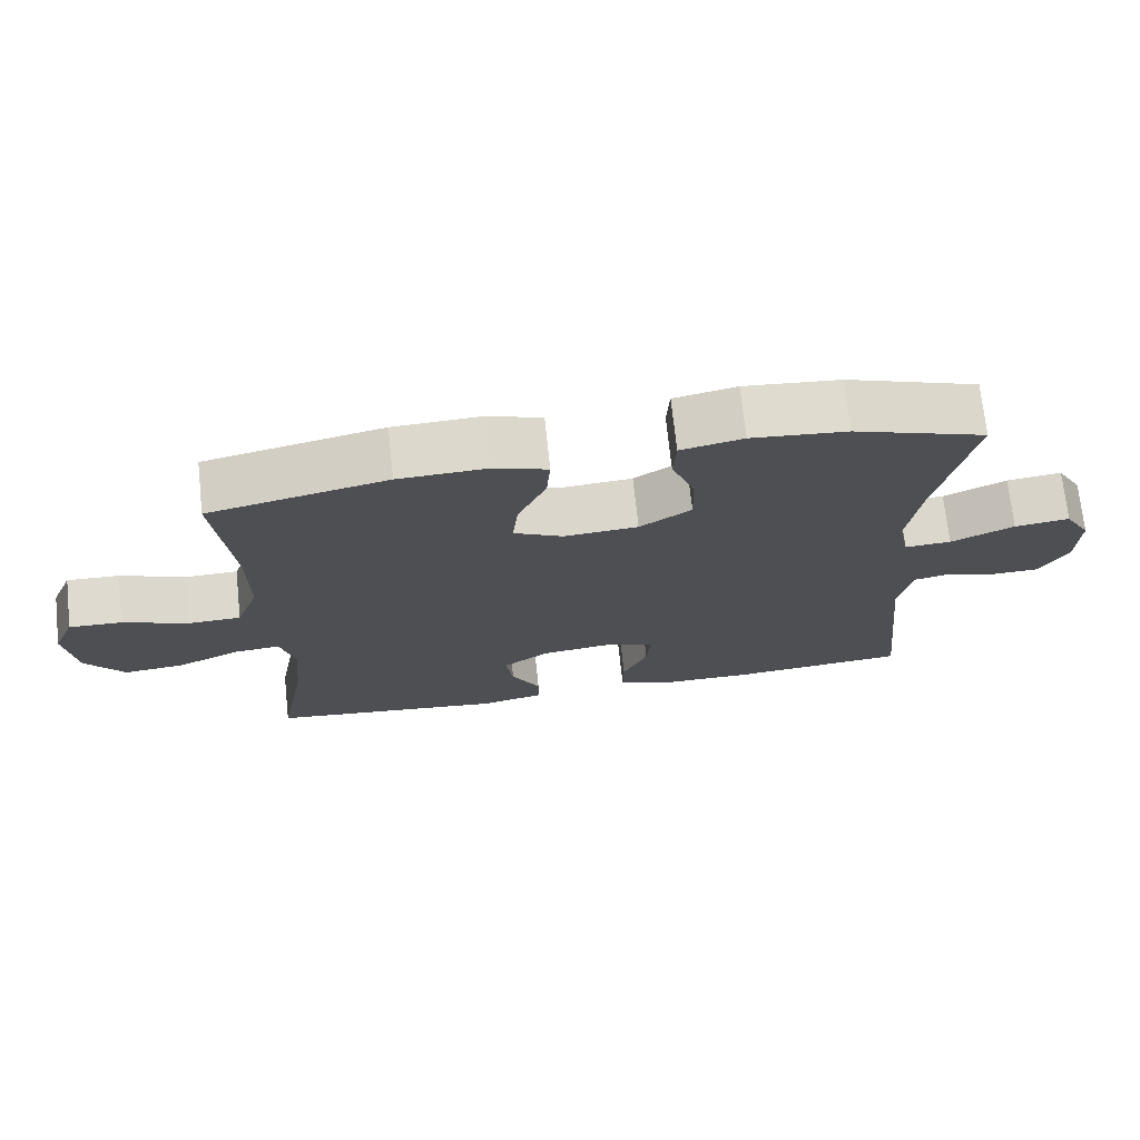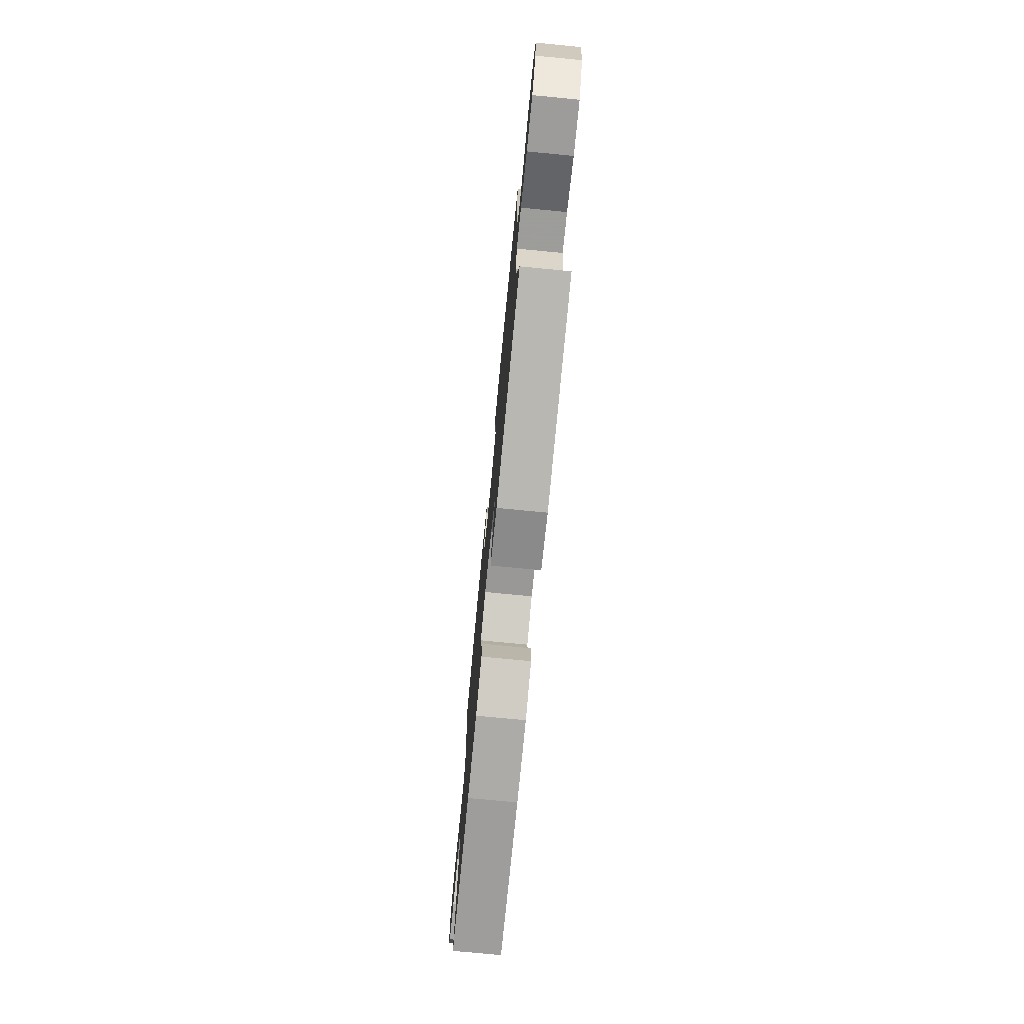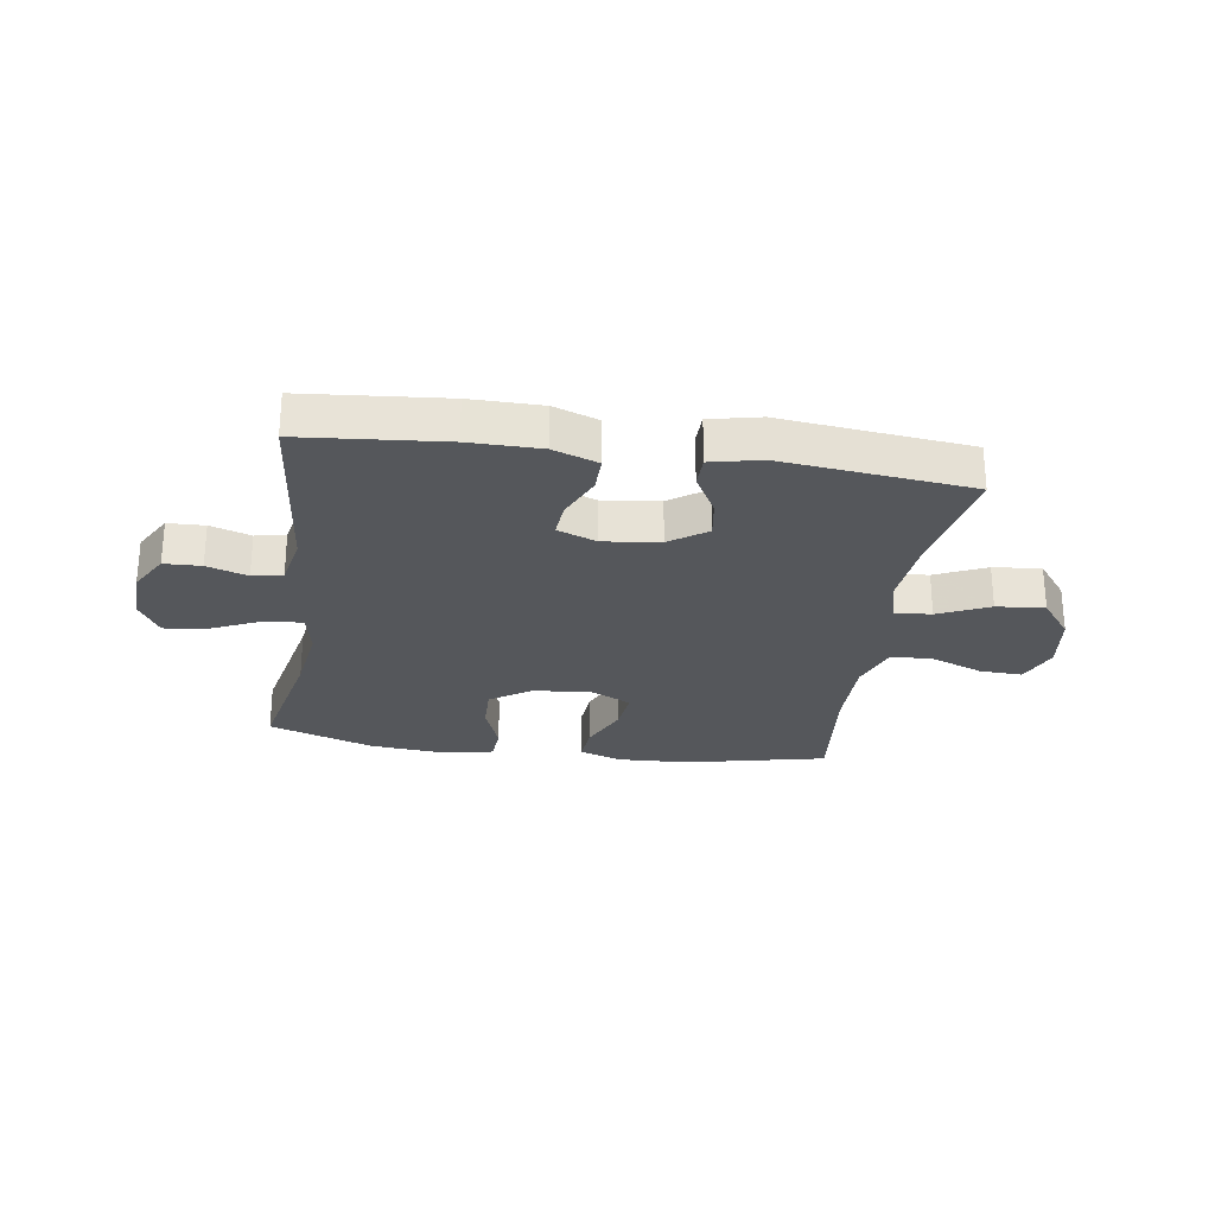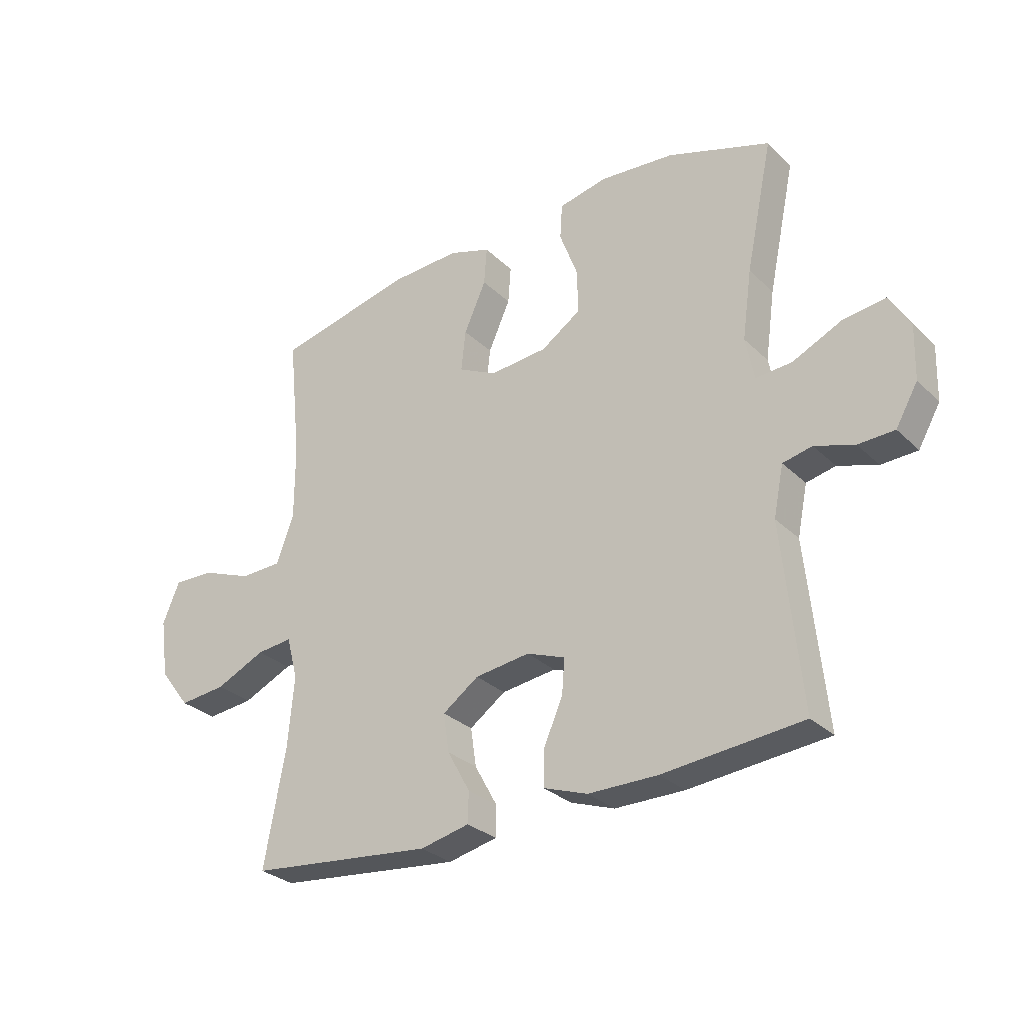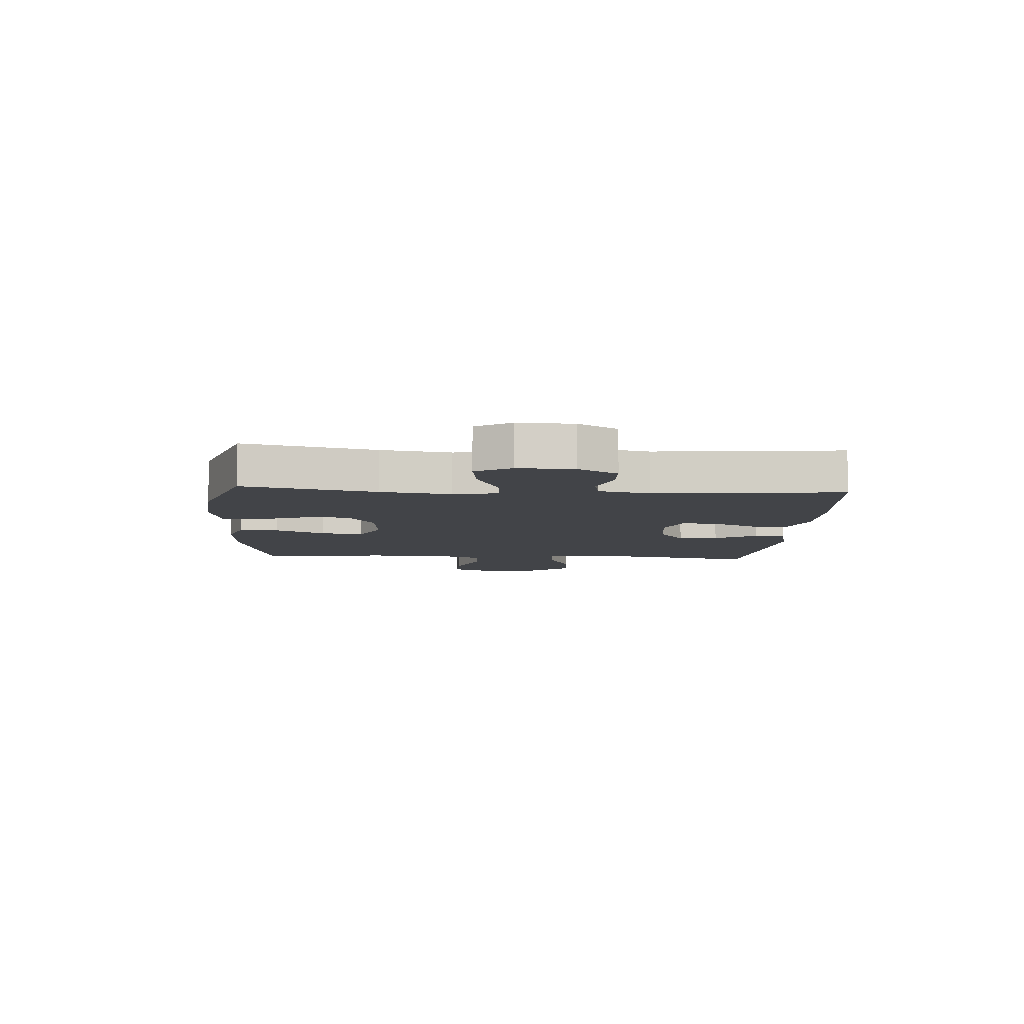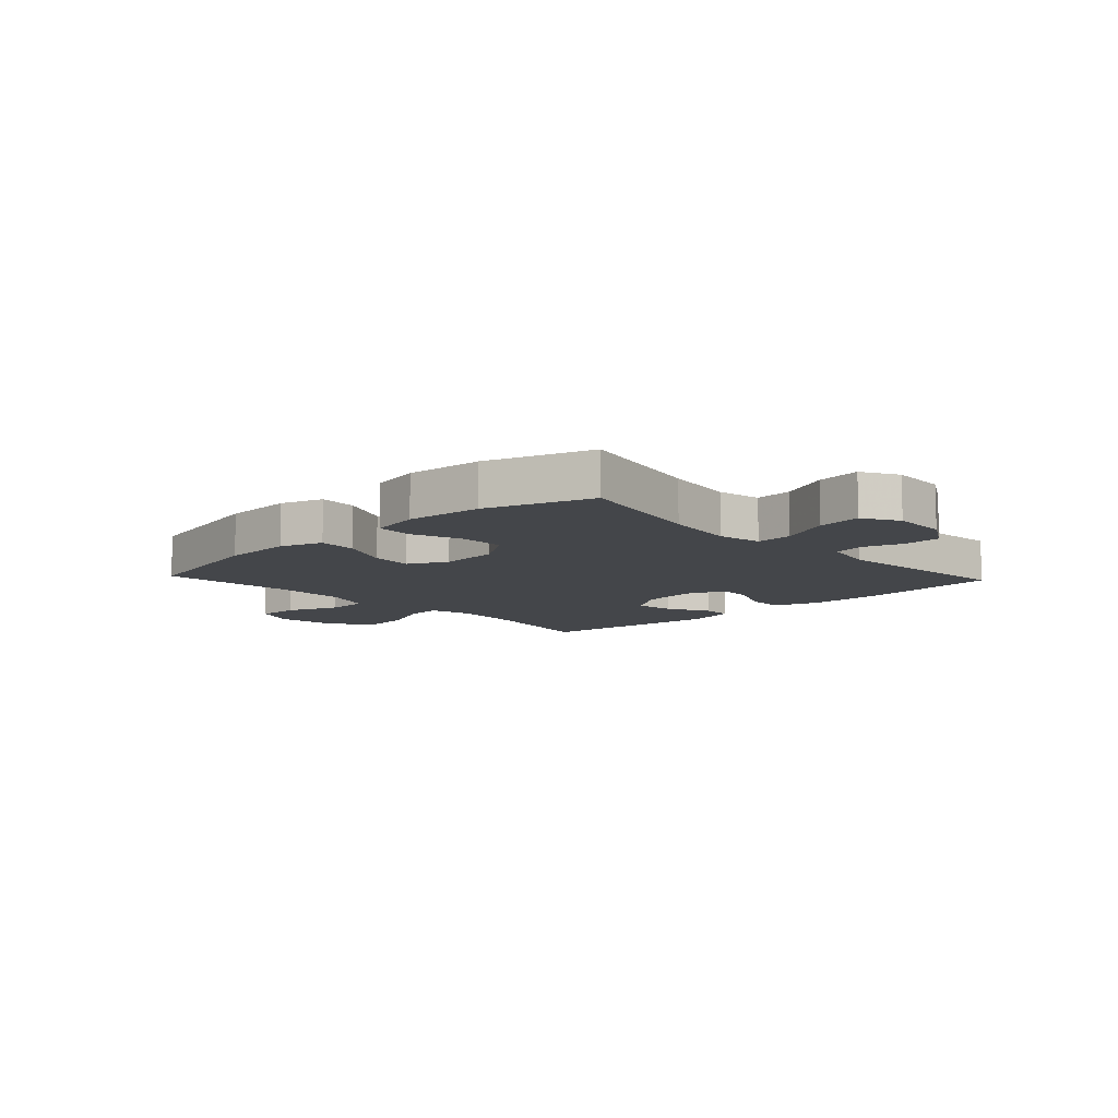
<metadata>
{"format":"obj","ext":"obj","renderer":"f3d","projection":"perspective","resolution":1024,"background":"white","views":[{"elev":71.7,"azim":-6.1,"up":"+Z"},{"elev":-75.8,"azim":-95.5,"up":"+Z"},{"elev":-26.6,"azim":171.6,"up":"+Y"},{"elev":-29.6,"azim":36.2,"up":"+Z"},{"elev":-7.8,"azim":86.1,"up":"+Y"},{"elev":-9.7,"azim":43.1,"up":"+Y"}]}
</metadata>
<code>
v 0.5 0.07 0.5
v 0.452 0.07 0.272
v 0.435 0.07 0.15
v 0.45 0.07 0.074
v 0.514 0.07 0.078
v 0.601 0.07 0.118
v 0.677 0.07 0.128
v 0.713 0.07 0.066
v 0.71 0.07 -0.03
v 0.671 0.07 -0.098
v 0.607 0.07 -0.1
v 0.537 0.07 -0.077
v 0.485 0.07 -0.088
v 0.467 0.07 -0.176
v 0.5 0.07 -0.5
v 0.254 0.07 -0.522
v 0.131 0.07 -0.521
v 0.053 0.07 -0.493
v 0.054 0.07 -0.43
v 0.088 0.07 -0.353
v 0.093 0.07 -0.291
v 0.025 0.07 -0.265
v -0.072 0.07 -0.277
v -0.136 0.07 -0.322
v -0.126 0.07 -0.39
v -0.086 0.07 -0.463
v -0.087 0.07 -0.517
v -0.174 0.07 -0.536
v -0.5 0.07 -0.5
v -0.462 0.07 -0.294
v -0.451 0.07 -0.171
v -0.471 0.07 -0.096
v -0.534 0.07 -0.102
v -0.622 0.07 -0.142
v -0.705 0.07 -0.15
v -0.759 0.07 -0.08
v -0.774 0.07 0.025
v -0.744 0.07 0.097
v -0.671 0.07 0.094
v -0.581 0.07 0.059
v -0.508 0.07 0.061
v -0.477 0.07 0.146
v -0.477 0.07 0.277
v -0.5 0.07 0.5
v -0.255 0.07 0.554
v -0.133 0.07 0.559
v -0.059 0.07 0.534
v -0.064 0.07 0.467
v -0.103 0.07 0.38
v -0.111 0.07 0.307
v -0.043 0.07 0.273
v 0.059 0.07 0.281
v 0.13 0.07 0.328
v 0.128 0.07 0.407
v 0.096 0.07 0.493
v 0.1 0.07 0.556
v 0.186 0.07 0.574
v 0.318 0.07 0.562
v 0.5 0 0.5
v 0.452 0 0.272
v 0.435 0 0.15
v 0.45 0 0.074
v 0.514 0 0.078
v 0.601 0 0.118
v 0.677 0 0.128
v 0.713 0 0.066
v 0.71 0 -0.03
v 0.671 0 -0.098
v 0.607 0 -0.1
v 0.537 0 -0.077
v 0.485 0 -0.088
v 0.467 0 -0.176
v 0.5 0 -0.5
v 0.254 0 -0.522
v 0.131 0 -0.521
v 0.053 0 -0.493
v 0.054 0 -0.43
v 0.088 0 -0.353
v 0.093 0 -0.291
v 0.025 0 -0.265
v -0.072 0 -0.277
v -0.136 0 -0.322
v -0.126 0 -0.39
v -0.086 0 -0.463
v -0.087 0 -0.517
v -0.174 0 -0.536
v -0.5 0 -0.5
v -0.462 0 -0.294
v -0.451 0 -0.171
v -0.471 0 -0.096
v -0.534 0 -0.102
v -0.622 0 -0.142
v -0.705 0 -0.15
v -0.759 0 -0.08
v -0.774 0 0.025
v -0.744 0 0.097
v -0.671 0 0.094
v -0.581 0 0.059
v -0.508 0 0.061
v -0.477 0 0.146
v -0.477 0 0.277
v -0.5 0 0.5
v -0.255 0 0.554
v -0.133 0 0.559
v -0.059 0 0.534
v -0.064 0 0.467
v -0.103 0 0.38
v -0.111 0 0.307
v -0.043 0 0.273
v 0.059 0 0.281
v 0.13 0 0.328
v 0.128 0 0.407
v 0.096 0 0.493
v 0.1 0 0.556
v 0.186 0 0.574
v 0.318 0 0.562
f 58 1 2
f 57 58 2
f 56 57 2
f 55 56 2
f 54 55 2
f 53 54 2 3
f 52 53 3 4
f 51 52 4
f 47 48 49
f 46 47 49
f 45 46 49
f 44 45 49
f 43 44 49
f 42 43 49 50
f 41 42 50 51
f 38 39 40
f 37 38 40
f 36 37 40
f 35 36 40
f 34 35 40
f 33 34 40
f 32 33 40 41
f 41 51 4
f 32 41 4
f 31 32 4
f 28 29 30
f 27 28 30
f 26 27 30
f 25 26 30
f 24 25 30 31
f 18 19 20
f 17 18 20
f 16 17 20
f 15 16 20
f 14 15 20
f 13 14 20 21
f 10 11 12
f 9 10 12
f 8 9 12
f 7 8 12
f 6 7 12
f 5 6 12
f 5 12 13
f 13 21 22
f 5 13 22
f 4 5 22
f 23 24 31
f 4 22 23 31
f 60 59 116
f 60 116 115
f 60 115 114
f 60 114 113
f 60 113 112
f 61 60 112 111
f 62 61 111 110
f 62 110 109
f 107 106 105
f 107 105 104
f 107 104 103
f 107 103 102
f 107 102 101
f 108 107 101 100
f 109 108 100 99
f 98 97 96
f 98 96 95
f 98 95 94
f 98 94 93
f 98 93 92
f 98 92 91
f 99 98 91 90
f 62 109 99
f 62 99 90
f 62 90 89
f 88 87 86
f 88 86 85
f 88 85 84
f 88 84 83
f 89 88 83 82
f 78 77 76
f 78 76 75
f 78 75 74
f 78 74 73
f 78 73 72
f 79 78 72 71
f 70 69 68
f 70 68 67
f 70 67 66
f 70 66 65
f 70 65 64
f 70 64 63
f 71 70 63
f 80 79 71
f 80 71 63
f 80 63 62
f 89 82 81
f 89 81 80 62
f 1 59 60 2
f 2 60 61 3
f 3 61 62 4
f 4 62 63 5
f 5 63 64 6
f 6 64 65 7
f 7 65 66 8
f 8 66 67 9
f 9 67 68 10
f 10 68 69 11
f 11 69 70 12
f 12 70 71 13
f 13 71 72 14
f 14 72 73 15
f 15 73 74 16
f 16 74 75 17
f 17 75 76 18
f 18 76 77 19
f 19 77 78 20
f 20 78 79 21
f 21 79 80 22
f 22 80 81 23
f 23 81 82 24
f 24 82 83 25
f 25 83 84 26
f 26 84 85 27
f 27 85 86 28
f 28 86 87 29
f 29 87 88 30
f 30 88 89 31
f 31 89 90 32
f 32 90 91 33
f 33 91 92 34
f 34 92 93 35
f 35 93 94 36
f 36 94 95 37
f 37 95 96 38
f 38 96 97 39
f 39 97 98 40
f 40 98 99 41
f 41 99 100 42
f 42 100 101 43
f 43 101 102 44
f 44 102 103 45
f 45 103 104 46
f 46 104 105 47
f 47 105 106 48
f 48 106 107 49
f 49 107 108 50
f 50 108 109 51
f 51 109 110 52
f 52 110 111 53
f 53 111 112 54
f 54 112 113 55
f 55 113 114 56
f 56 114 115 57
f 57 115 116 58
f 58 116 59 1

</code>
